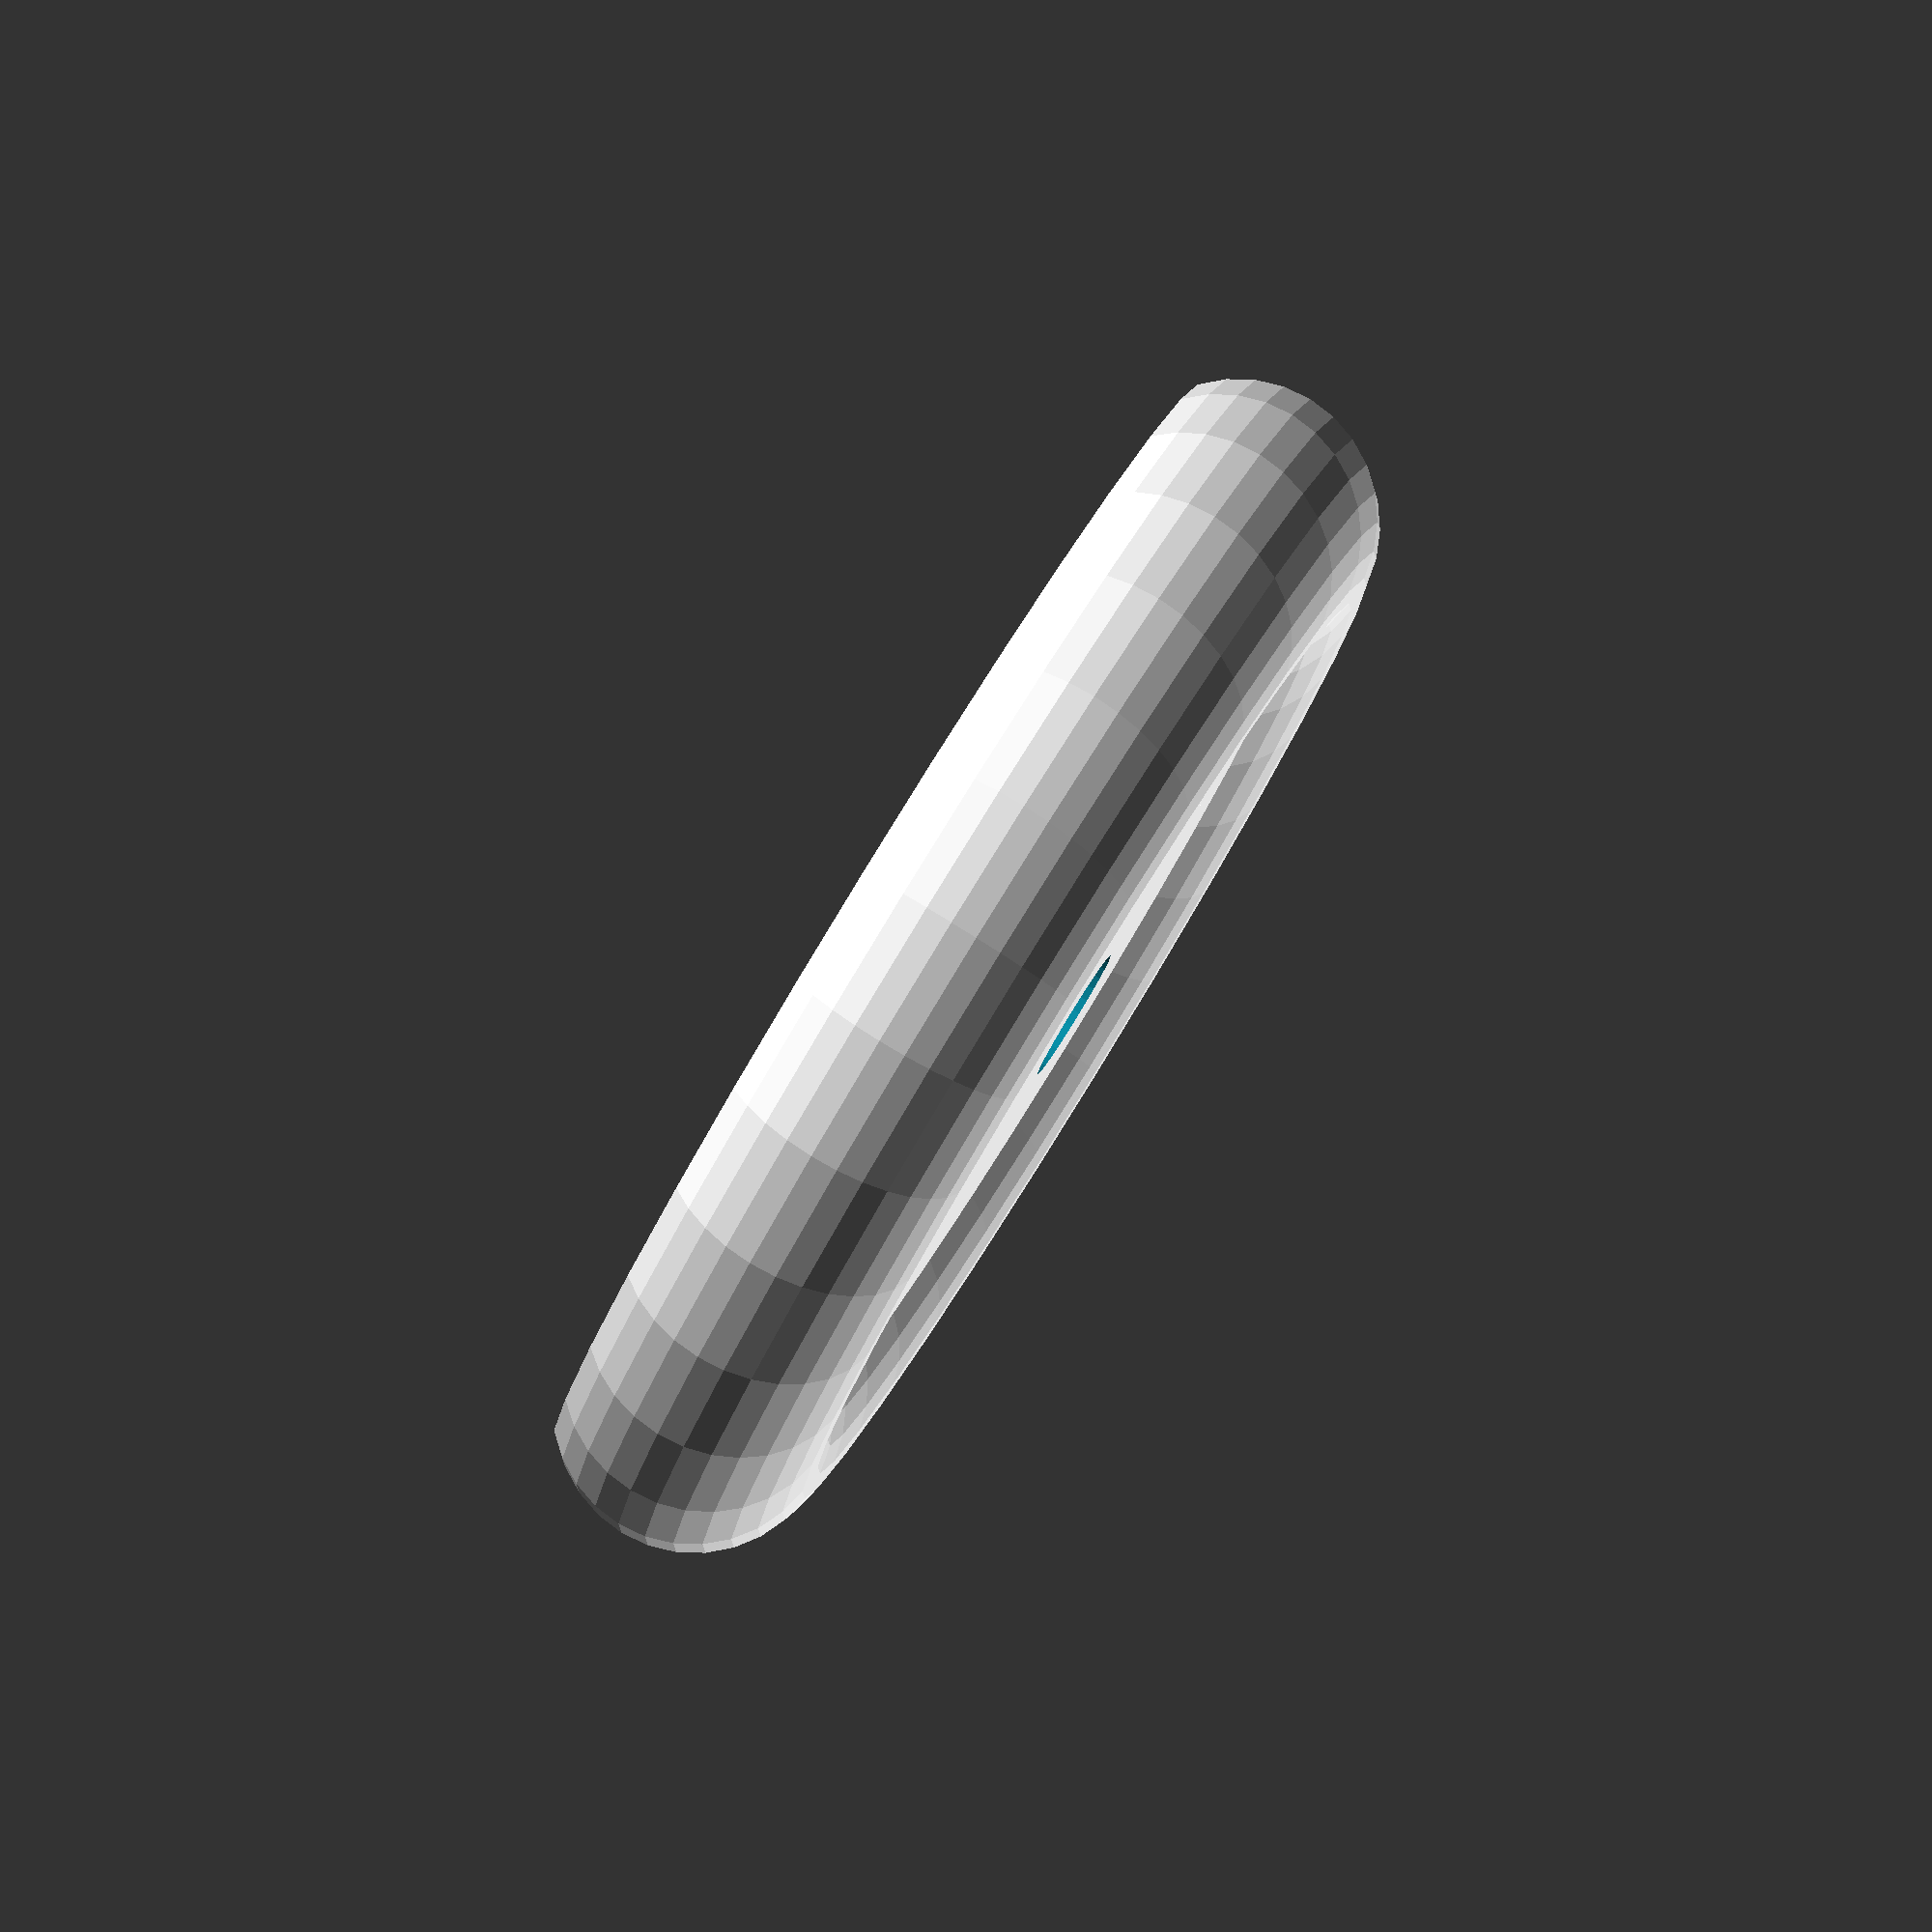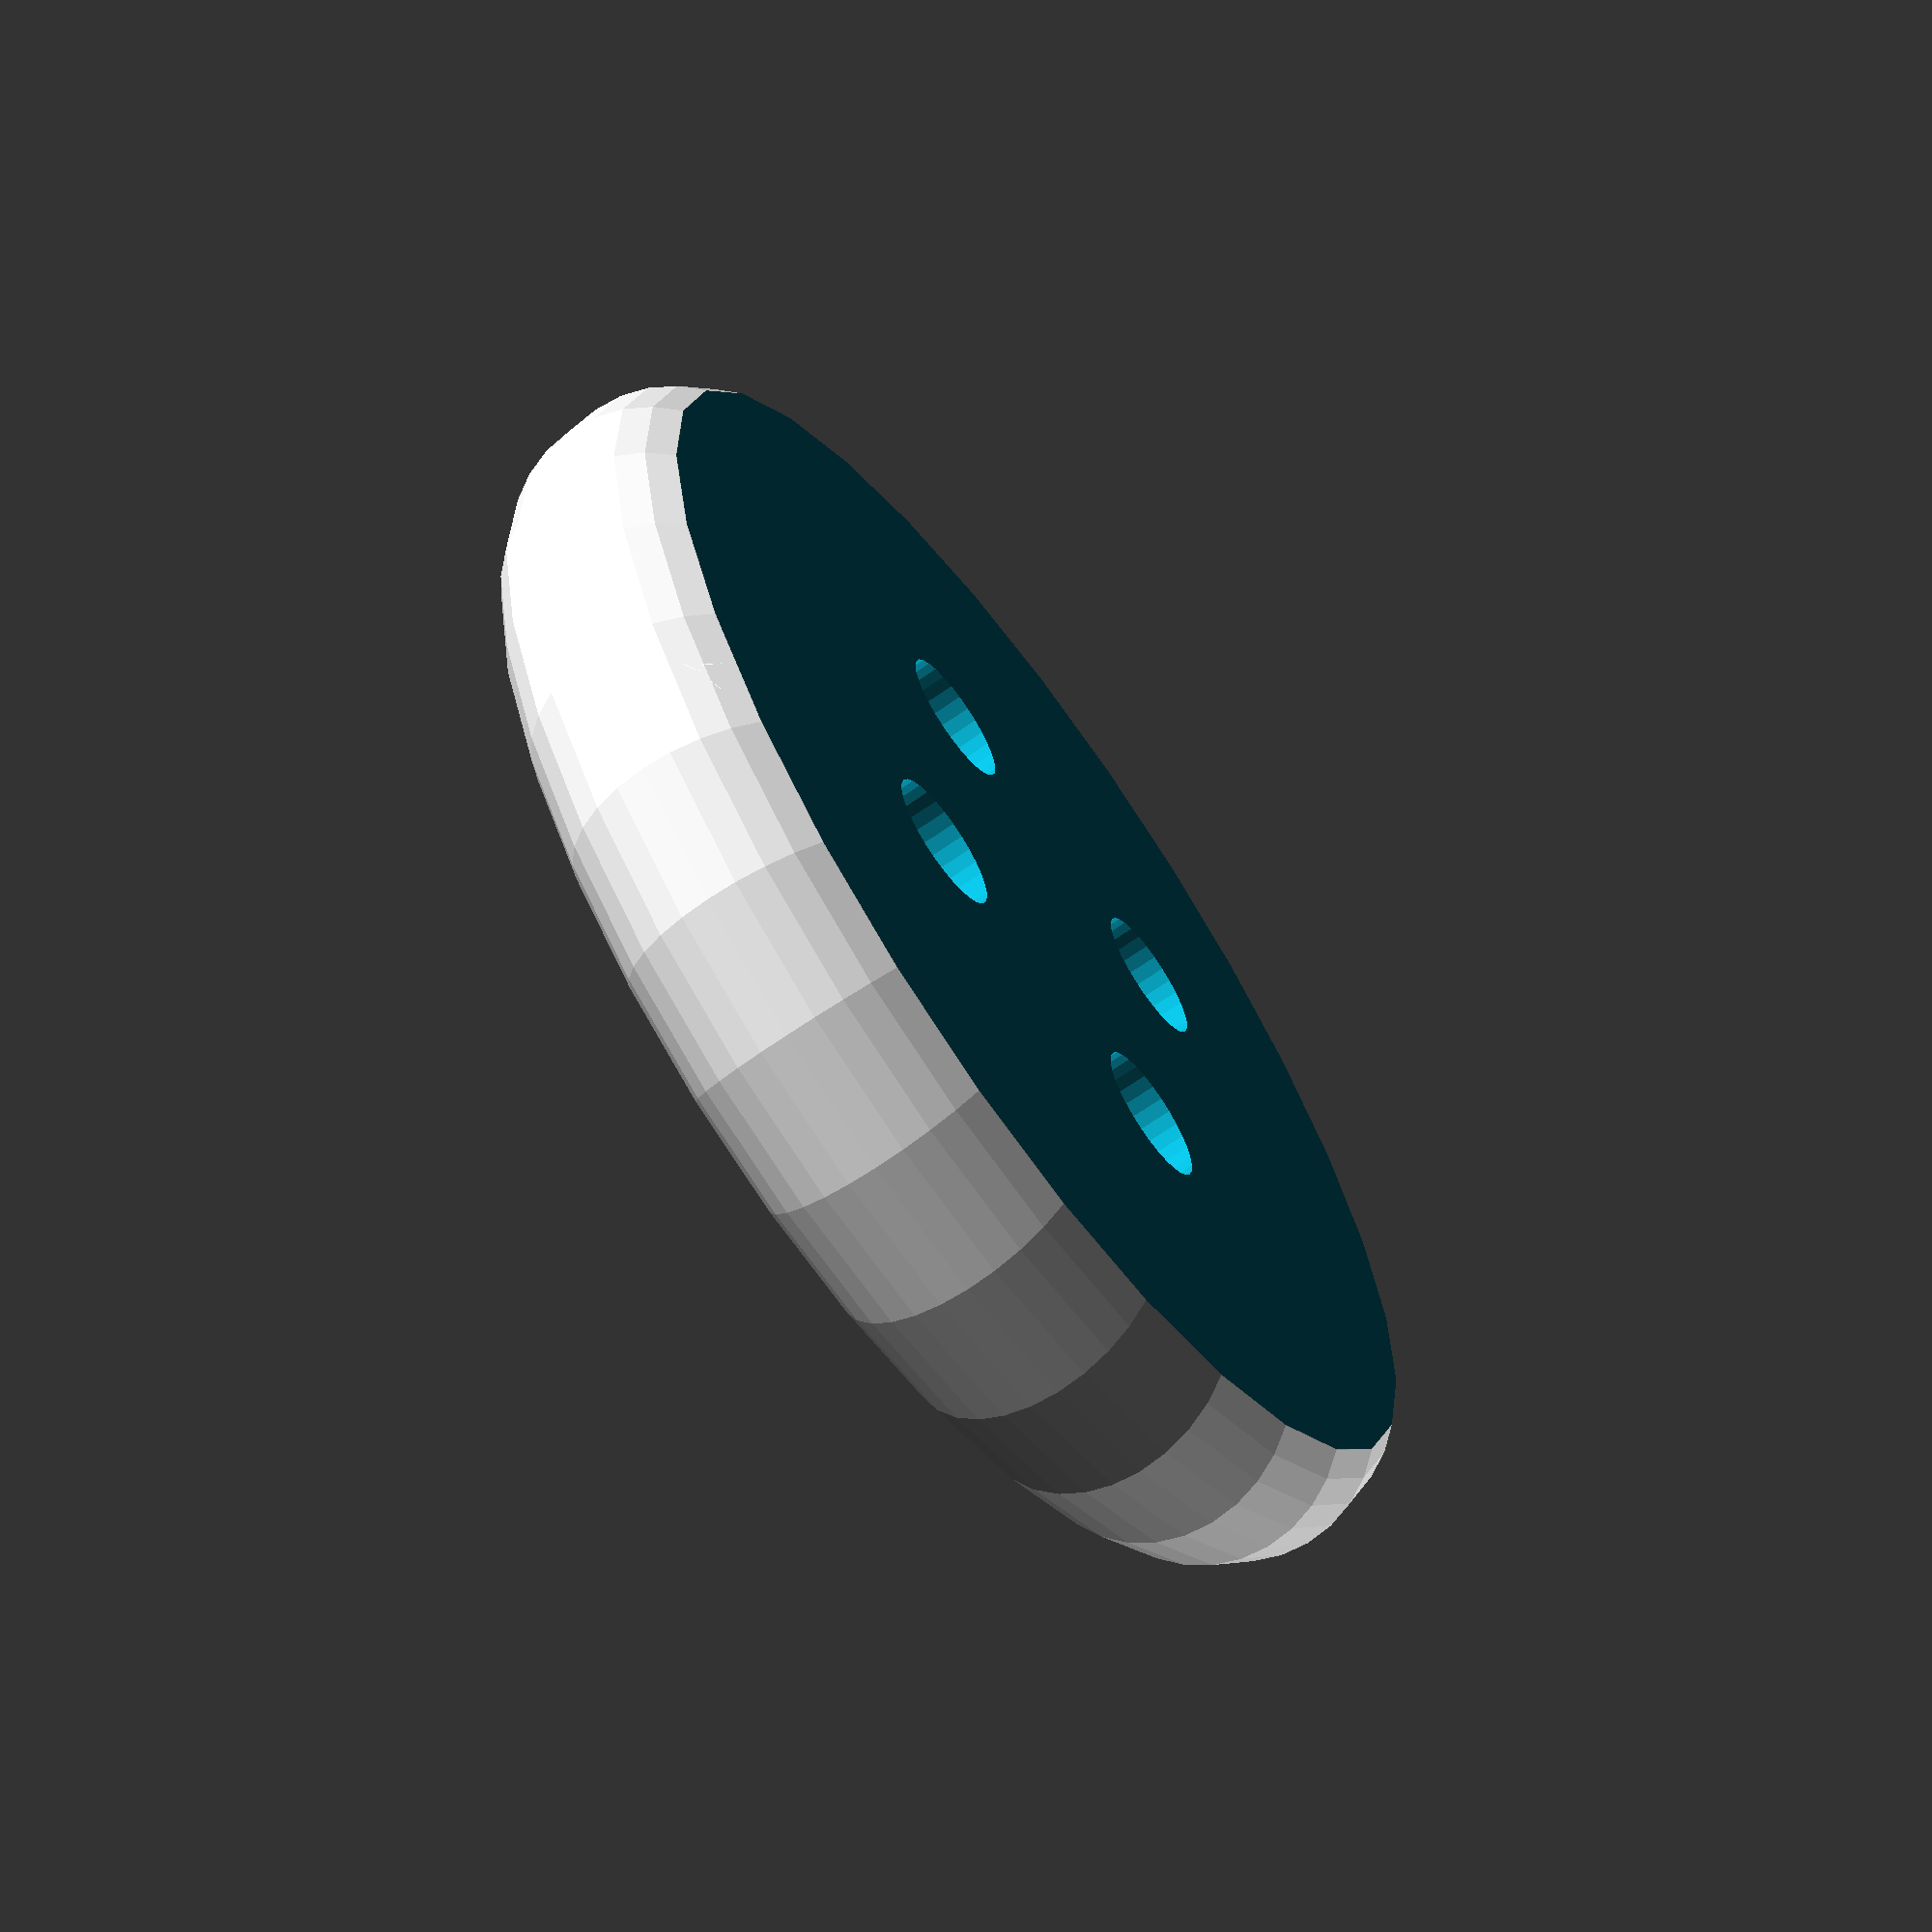
<openscad>
/* [Settings] */
// diameter of the button
OD = 15;
// how many sewing holes you want, set to 0 for none
numHoles = 4;
// thickness of button
thickness = 3;
// how far the holes are spaced from the center
holerRimOD = 7;
// size of sewing holes
holeOD = 2;
// size of outer fillet
rimRadius = 2;
// type of button cut
flatStat = "bottom"; // [top,bottom,both,none]


// calculations
holeOr = holeOD/2;
Or = OD/2;
holeRimOr = holerRimOD/2;

module button() {
	$fn = 30;
	difference() {
		union() {
			// fillet rims
			rotate_extrude() {
				translate([Or,0])
				circle(rimRadius,true);
			}
			// center cylinder
			cylinder(h = thickness, r = Or, center = true);
		}

		union() {
			// cutout hotes
			for (i = [0:numHoles]) {
				rotate([0,0,i*360/numHoles]) {
					translate([holeRimOr,0,0]) {
						cylinder(h = thickness*1.1, r = holeOr, center = true);
					}
				}
			}

			if (flatStat == "top") {
				translate([0,0,(rimRadius + thickness)/2 - 0.01])
				cylinder(h = rimRadius, r = OD*1.5, center = true);
			} else if (flatStat == "bottom") {
				translate([0,0,-(rimRadius + thickness)/2 + 0.01])
				cylinder(h = rimRadius, r = OD*1.5, center = true);
			} else if (flatStat == "both") {
				translate([0,0,(rimRadius + thickness)/2 - 0.01])
				cylinder(h = rimRadius, r = OD*1.5, center = true);

				translate([0,0,-(rimRadius + thickness)/2 + 0.01])
				cylinder(h = rimRadius, r = OD*1.5, center = true);
			}
		}
	}
}

button();
</openscad>
<views>
elev=275.8 azim=351.6 roll=301.6 proj=o view=wireframe
elev=64.9 azim=42.2 roll=125.5 proj=p view=solid
</views>
